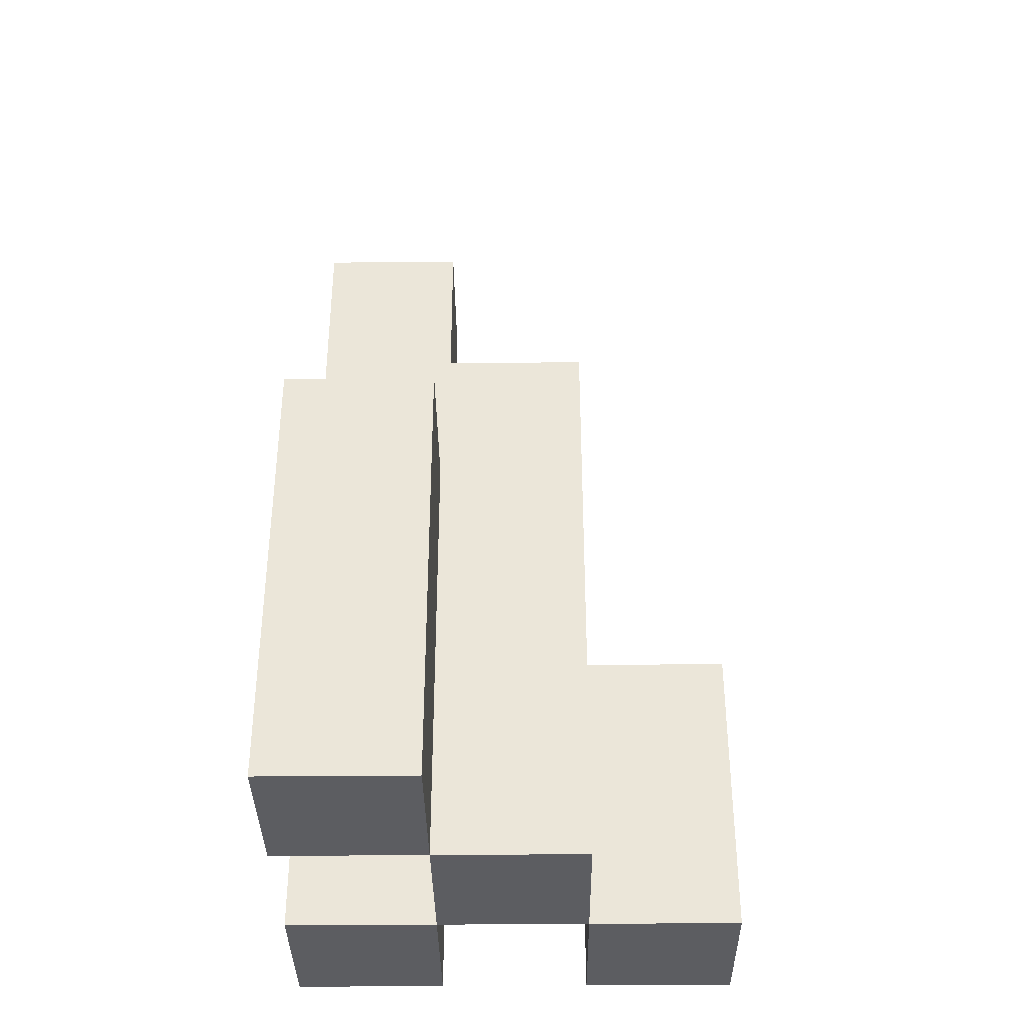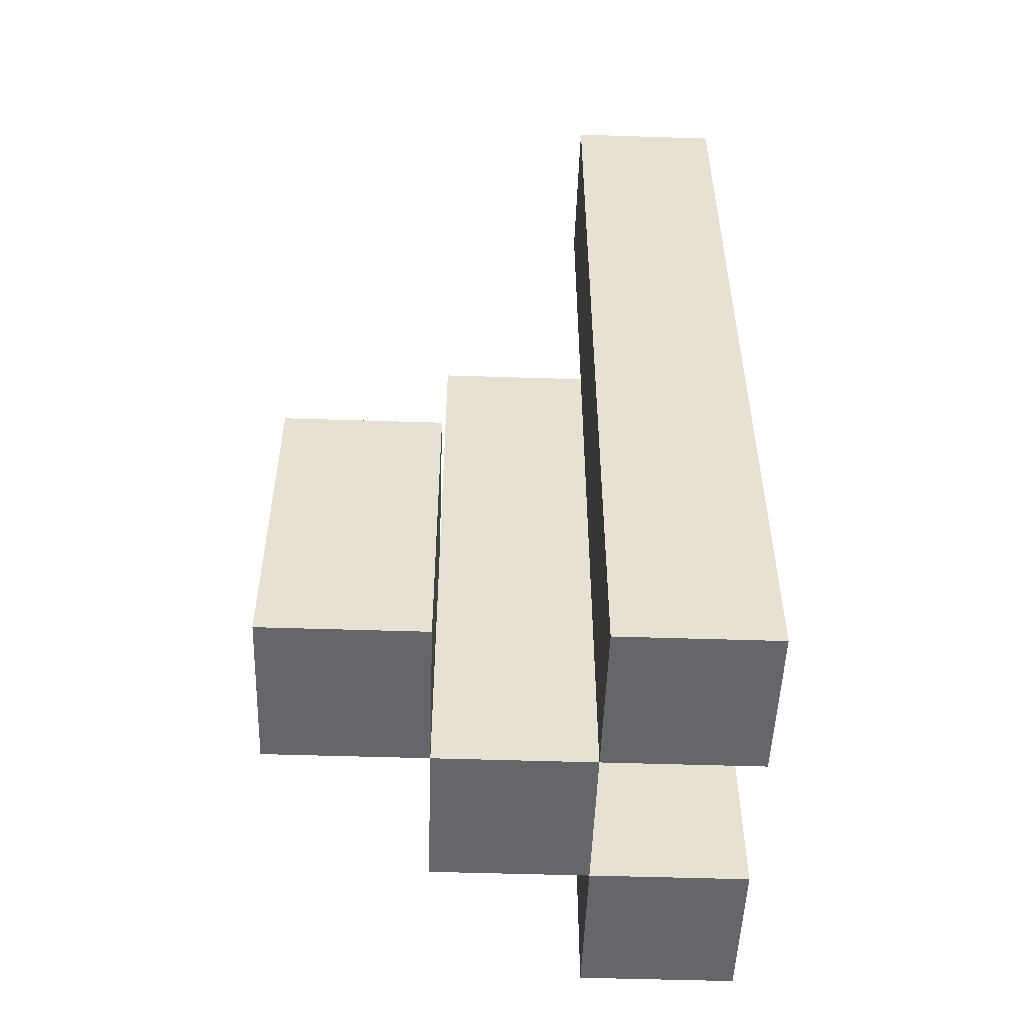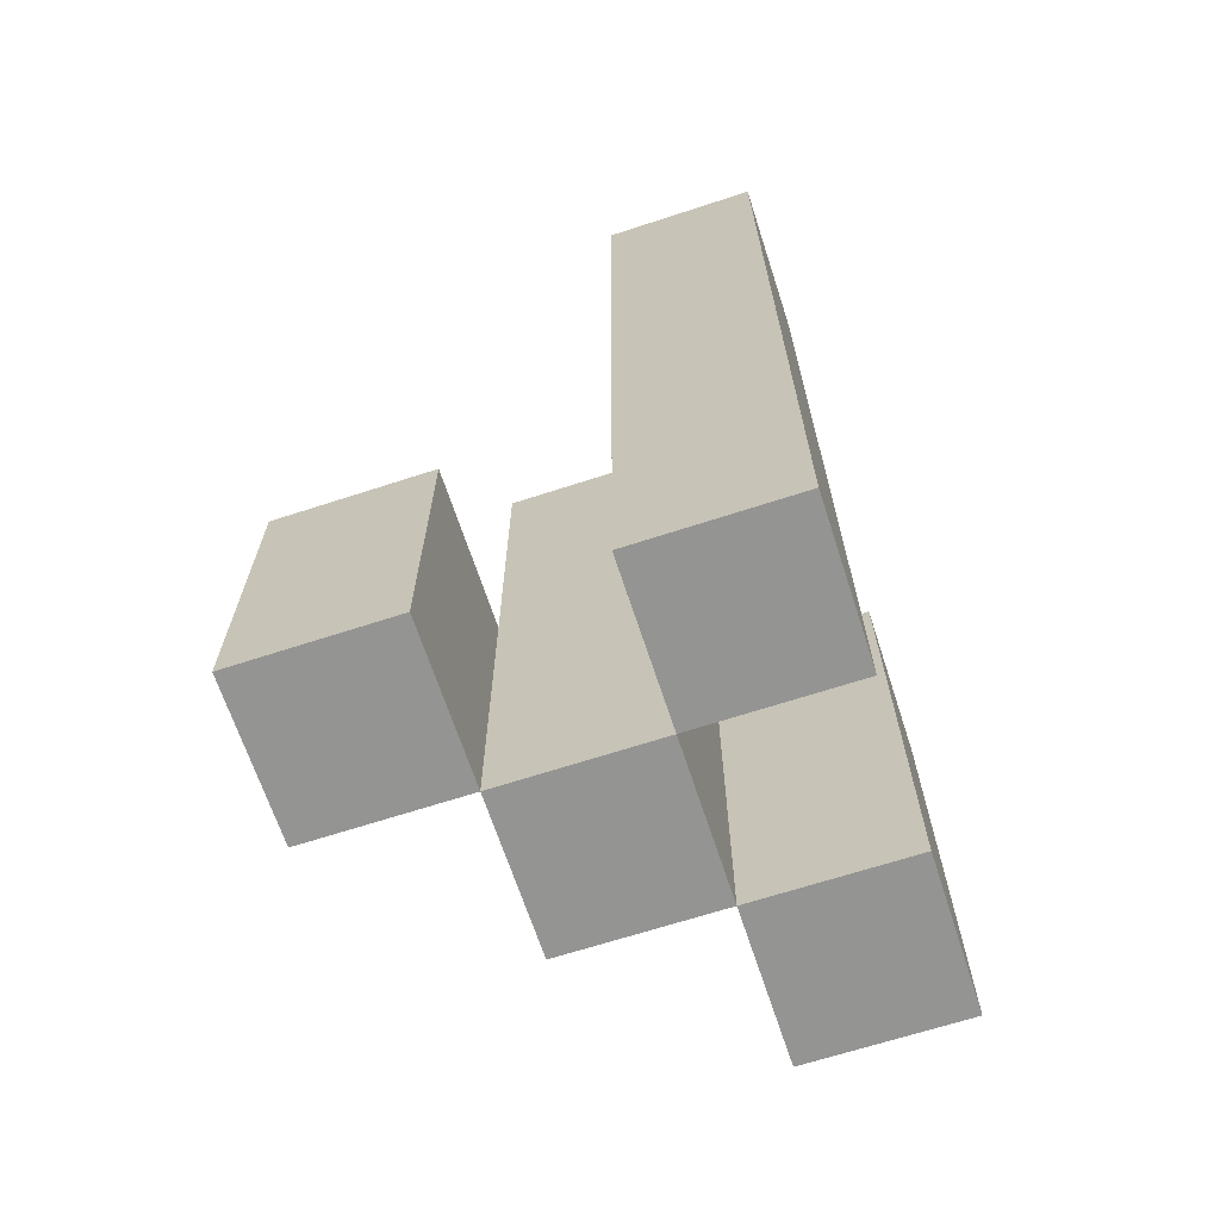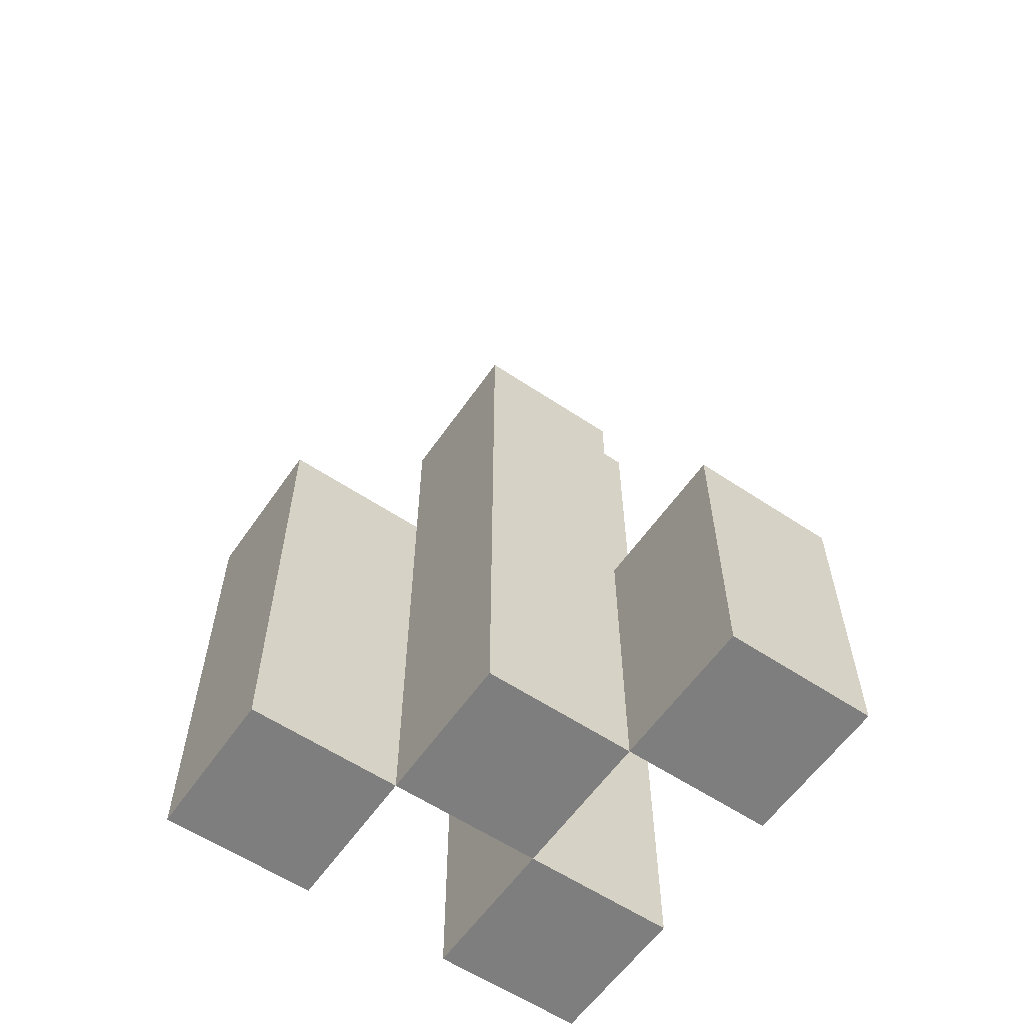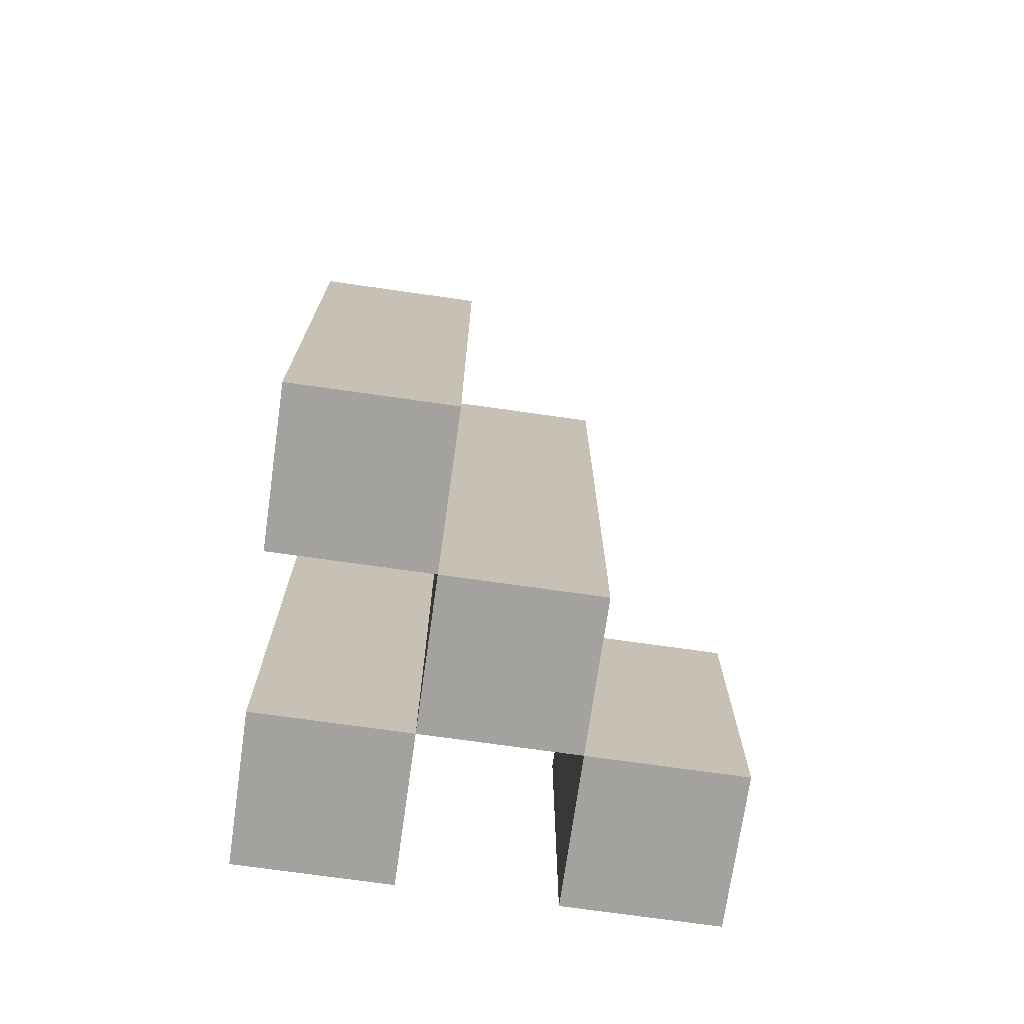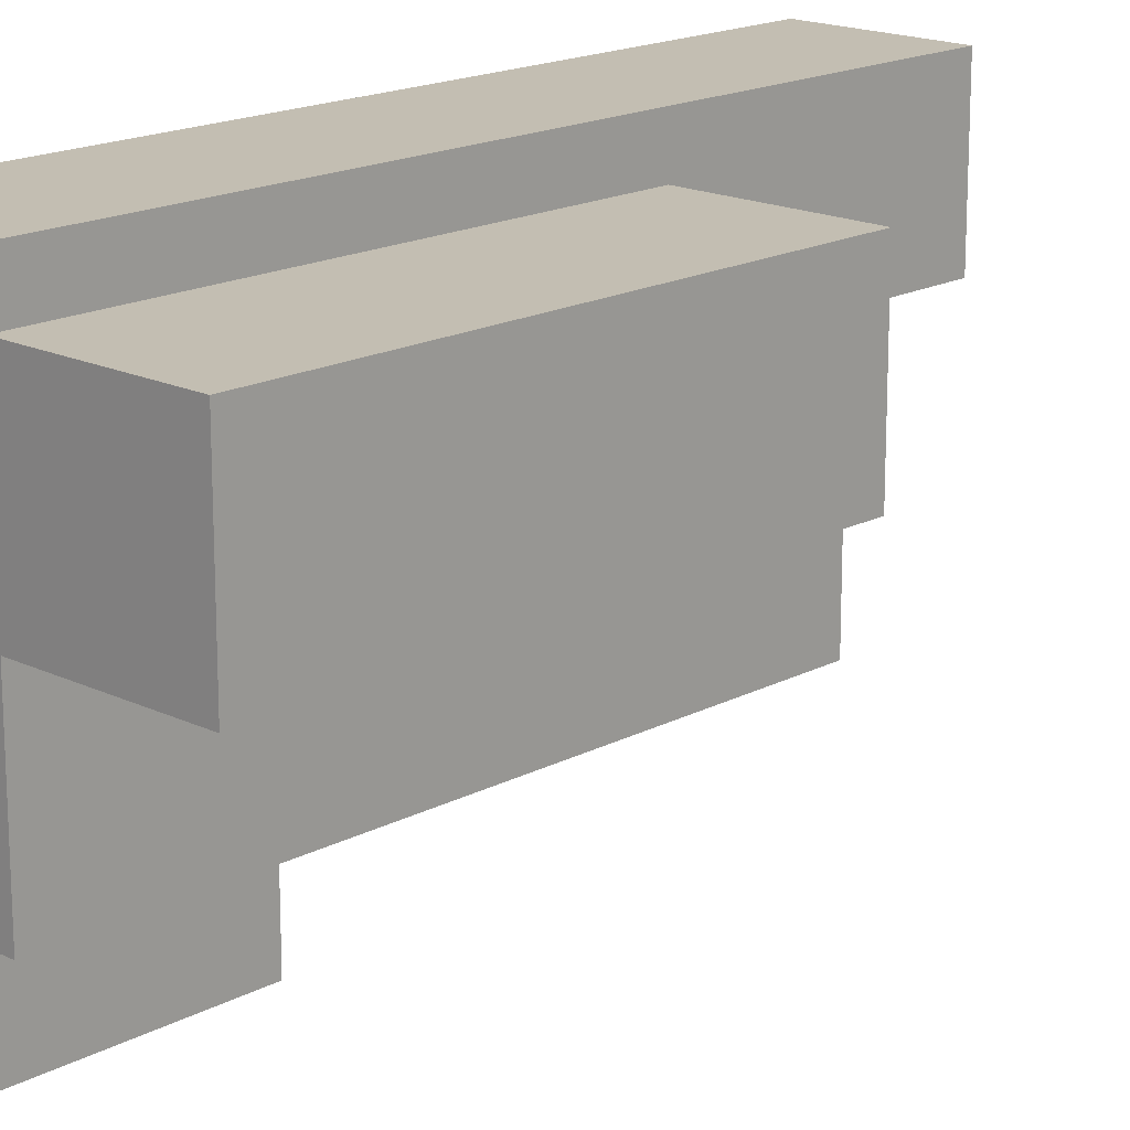
<metadata>
{"format":"obj","ext":"obj","renderer":"f3d","projection":"perspective","resolution":1024,"background":"white","views":[{"elev":-36.7,"azim":90.7,"up":"+Y"},{"elev":-51.7,"azim":-92.0,"up":"+Y"},{"elev":-66.9,"azim":-71.9,"up":"+Y"},{"elev":-59.4,"azim":145.5,"up":"+Y"},{"elev":-72.6,"azim":81.9,"up":"+Y"},{"elev":17.4,"azim":43.7,"up":"+Z"}]}
</metadata>
<code>
o
v -14.2 0.9 23
v -14.2 0.9 22.9
v -14.2 0.9 22.8
v -14.2 0.9 22.7
v -14.2 1 22.8
v -14.2 1 22.7
v -14.2 1.1 22.8
v -14.2 1.1 22.7
v -14.2 1.4 23
v -14.2 1.4 22.9
v -14.2 1.5 23
v -14.2 1.5 22.9
v -14.1 0.9 22.9
v -14.1 0.9 22.8
v -14.1 1 22.8
v -14.1 1.1 22.8
v -14.1 1.2 22.9
v -14.1 1.2 22.8
v -14.1 1.3 22.9
v -14.1 1.3 22.8
v -14 0.9 23
v -14 0.9 22.9
v -14 1.1 23
v -14 1.1 22.9
v -14 1.2 23
v -14 1.2 22.9
v -14.1 0.9 23
v -14.1 0.9 22.9
v -14.1 0.9 22.8
v -14.1 0.9 22.7
v -14.1 1 22.8
v -14.1 1 22.7
v -14.1 1.1 22.8
v -14.1 1.1 22.7
v -14.1 1.2 22.9
v -14.1 1.3 22.9
v -14.1 1.4 23
v -14.1 1.4 22.9
v -14.1 1.5 23
v -14.1 1.5 22.9
v -14 0.9 22.9
v -14 0.9 22.8
v -14 1.1 22.9
v -14 1.2 22.9
v -14 1.2 22.8
v -14 1.3 22.9
v -14 1.3 22.8
v -13.9 0.9 23
v -13.9 0.9 22.9
v -13.9 1.1 23
v -13.9 1.1 22.9
v -13.9 1.2 23
v -13.9 1.2 22.9
v -14.2 0.9 23
v -14.2 1.4 23
v -14.2 1.5 23
v -14.1 0.9 23
v -14.1 1.4 23
v -14.1 1.5 23
v -14 0.9 23
v -14 1.1 23
v -14 1.2 23
v -13.9 0.9 23
v -13.9 1.1 23
v -13.9 1.2 23
v -14.1 0.9 22.9
v -14.1 1.2 22.9
v -14.1 1.3 22.9
v -14 0.9 22.9
v -14 1.1 22.9
v -14 1.2 22.9
v -14 1.3 22.9
v -14.2 0.9 22.8
v -14.2 1 22.8
v -14.2 1.1 22.8
v -14.1 0.9 22.8
v -14.1 1 22.8
v -14.1 1.1 22.8
v -14.2 0.9 22.9
v -14.2 1.4 22.9
v -14.2 1.5 22.9
v -14.1 0.9 22.9
v -14.1 1.2 22.9
v -14.1 1.3 22.9
v -14.1 1.4 22.9
v -14.1 1.5 22.9
v -14 0.9 22.9
v -14 1.1 22.9
v -14 1.2 22.9
v -13.9 0.9 22.9
v -13.9 1.1 22.9
v -13.9 1.2 22.9
v -14.1 0.9 22.8
v -14.1 1 22.8
v -14.1 1.1 22.8
v -14.1 1.2 22.8
v -14.1 1.3 22.8
v -14 0.9 22.8
v -14 1.2 22.8
v -14 1.3 22.8
v -14.2 0.9 22.7
v -14.2 1 22.7
v -14.2 1.1 22.7
v -14.1 0.9 22.7
v -14.1 1 22.7
v -14.1 1.1 22.7
v -14.2 0.9 23
v -14.1 0.9 23
v -14 0.9 23
v -13.9 0.9 23
v -14.2 0.9 22.9
v -14.1 0.9 22.9
v -14 0.9 22.9
v -13.9 0.9 22.9
v -14.2 0.9 22.8
v -14.1 0.9 22.8
v -14 0.9 22.8
v -14.2 0.9 22.7
v -14.1 0.9 22.7
v -14.2 1.1 22.8
v -14.1 1.1 22.8
v -14.2 1.1 22.7
v -14.1 1.1 22.7
v -14 1.2 23
v -13.9 1.2 23
v -14 1.2 22.9
v -13.9 1.2 22.9
v -14.1 1.3 22.9
v -14 1.3 22.9
v -14.1 1.3 22.8
v -14 1.3 22.8
v -14.2 1.5 23
v -14.1 1.5 23
v -14.2 1.5 22.9
v -14.1 1.5 22.9
f 5 4 3
f 6 4 5
f 7 6 5
f 8 6 7
f 9 2 1
f 10 2 9
f 11 10 9
f 12 10 11
f 15 14 13
f 16 15 13
f 17 16 13
f 18 16 17
f 19 18 17
f 20 18 19
f 23 22 21
f 24 22 23
f 25 24 23
f 26 24 25
f 29 30 31
f 31 30 32
f 31 32 33
f 33 32 34
f 27 28 35
f 27 35 36
f 27 36 37
f 37 36 38
f 37 38 39
f 39 38 40
f 41 42 43
f 43 42 44
f 44 42 45
f 44 45 46
f 46 45 47
f 48 49 50
f 50 49 51
f 50 51 52
f 52 51 53
f 57 55 54
f 58 56 55
f 58 55 57
f 59 56 58
f 63 61 60
f 64 62 61
f 64 61 63
f 65 62 64
f 69 67 66
f 70 67 69
f 71 68 67
f 71 67 70
f 72 68 71
f 76 74 73
f 77 75 74
f 77 74 76
f 78 75 77
f 79 80 82
f 82 80 83
f 83 80 84
f 80 81 85
f 84 80 85
f 85 81 86
f 87 88 90
f 88 89 91
f 90 88 91
f 91 89 92
f 93 94 98
f 94 95 98
f 95 96 98
f 96 97 99
f 98 96 99
f 99 97 100
f 101 102 104
f 102 103 105
f 104 102 105
f 105 103 106
f 111 108 107
f 112 108 111
f 113 110 109
f 114 110 113
f 116 113 112
f 117 113 116
f 118 116 115
f 119 116 118
f 120 121 122
f 122 121 123
f 124 125 126
f 126 125 127
f 128 129 130
f 130 129 131
f 132 133 134
f 134 133 135

</code>
